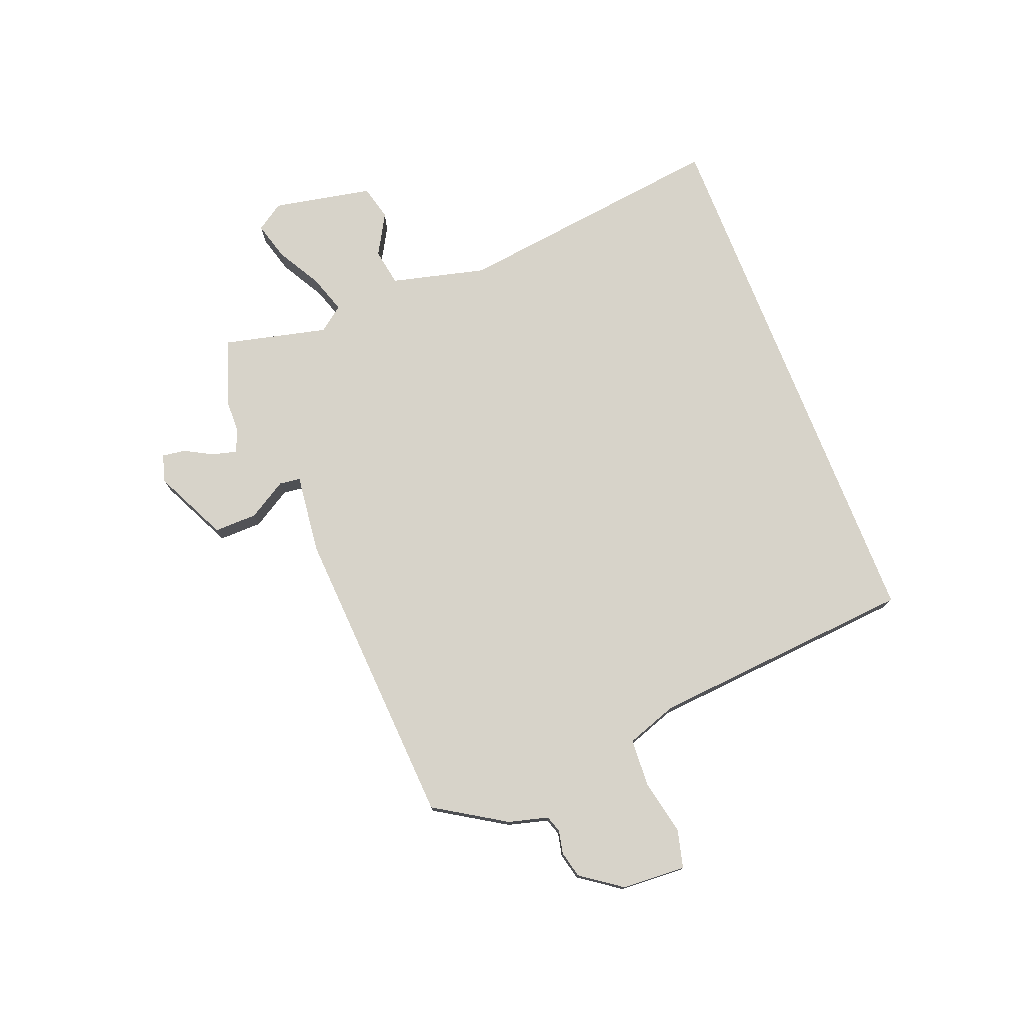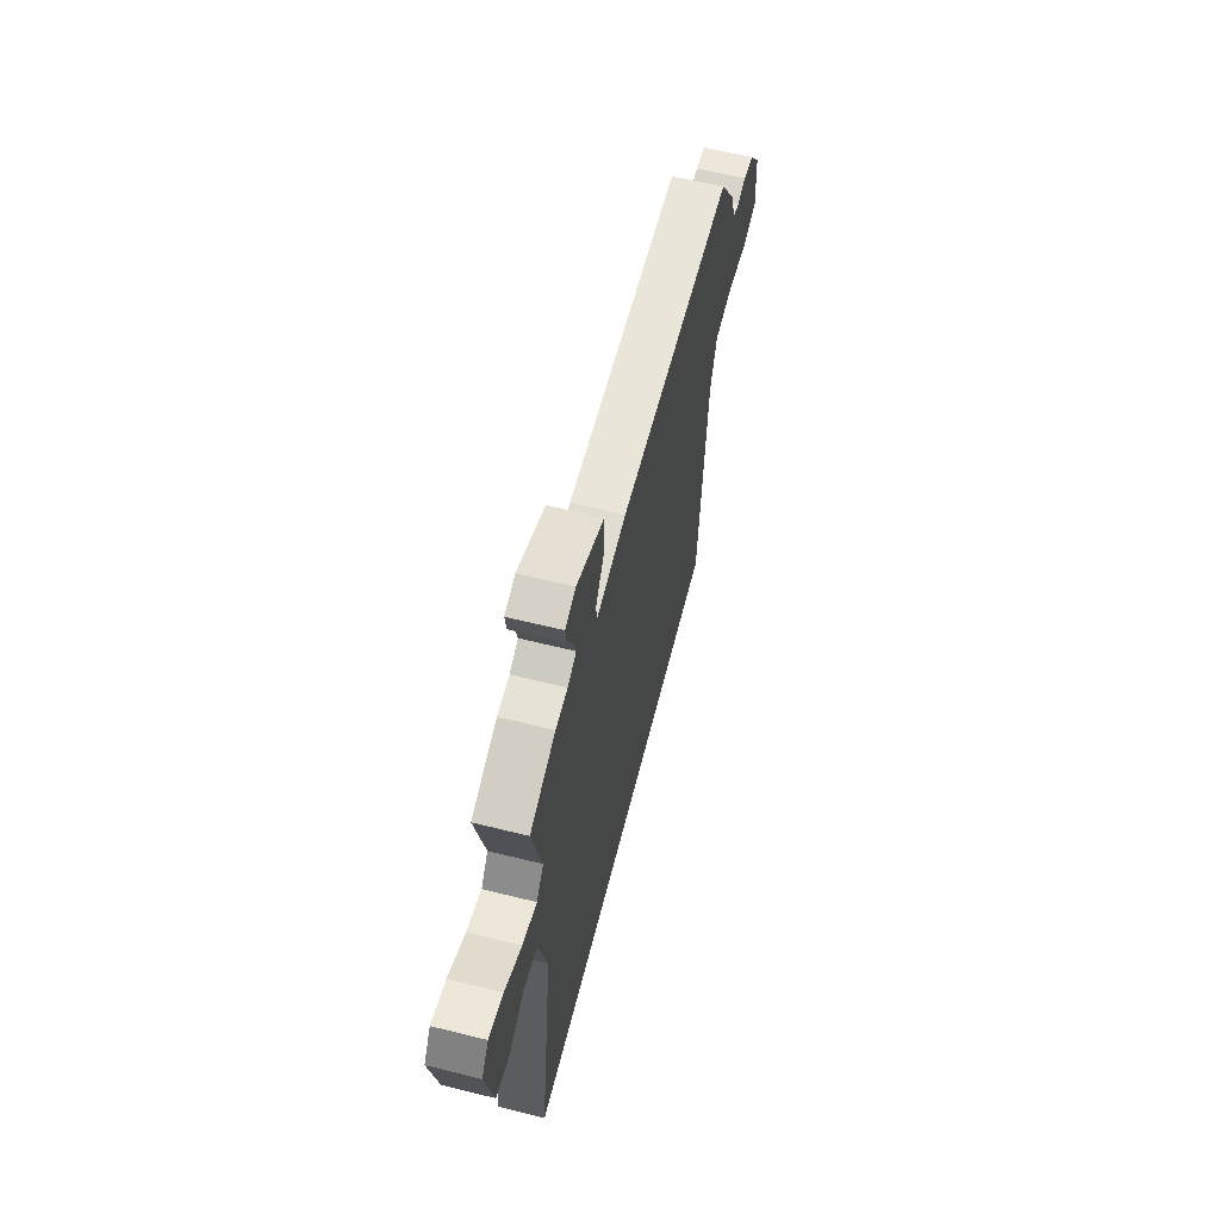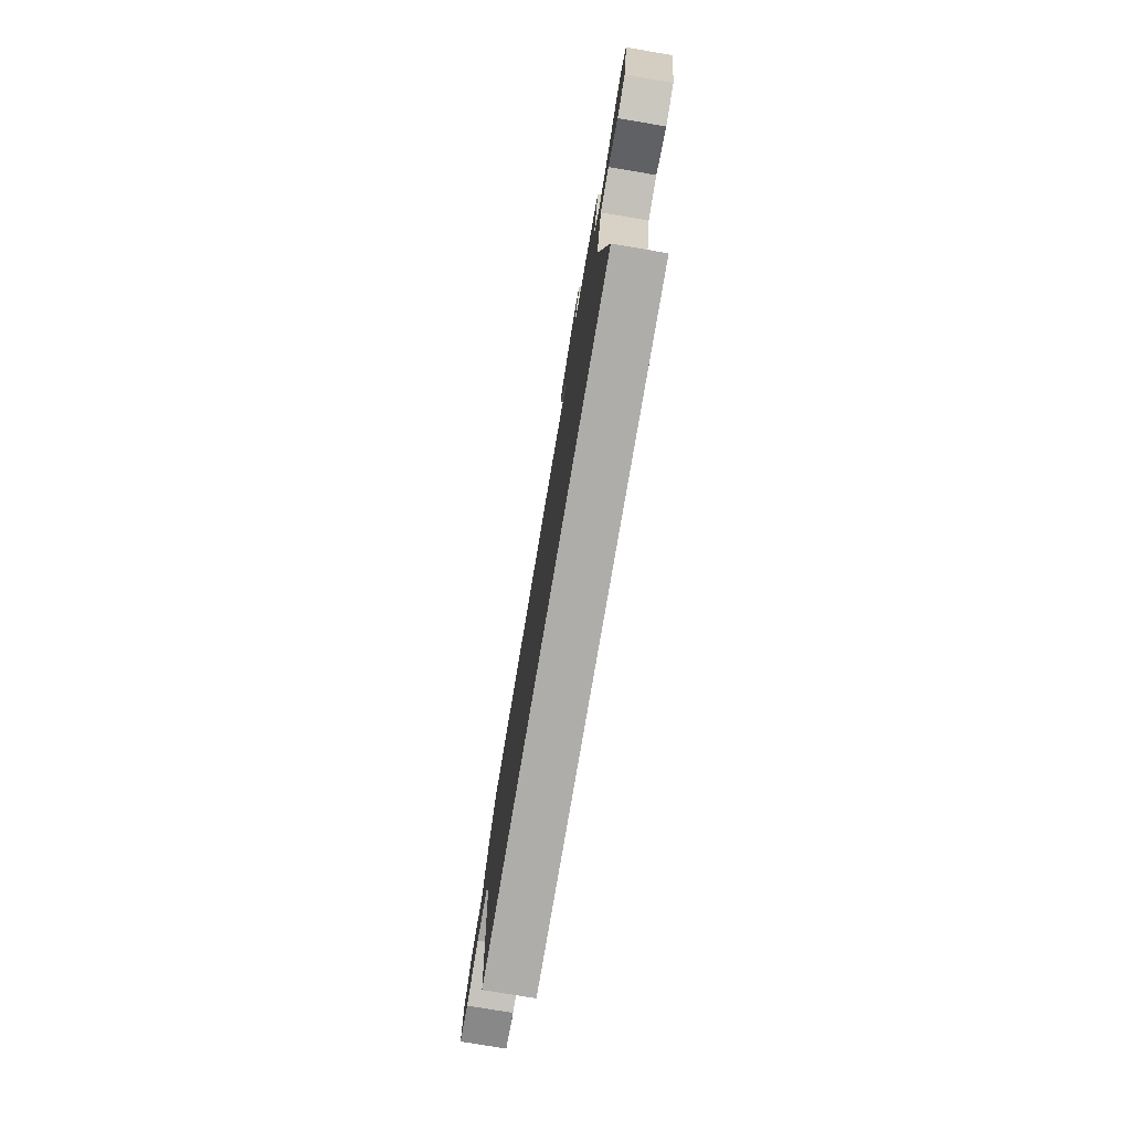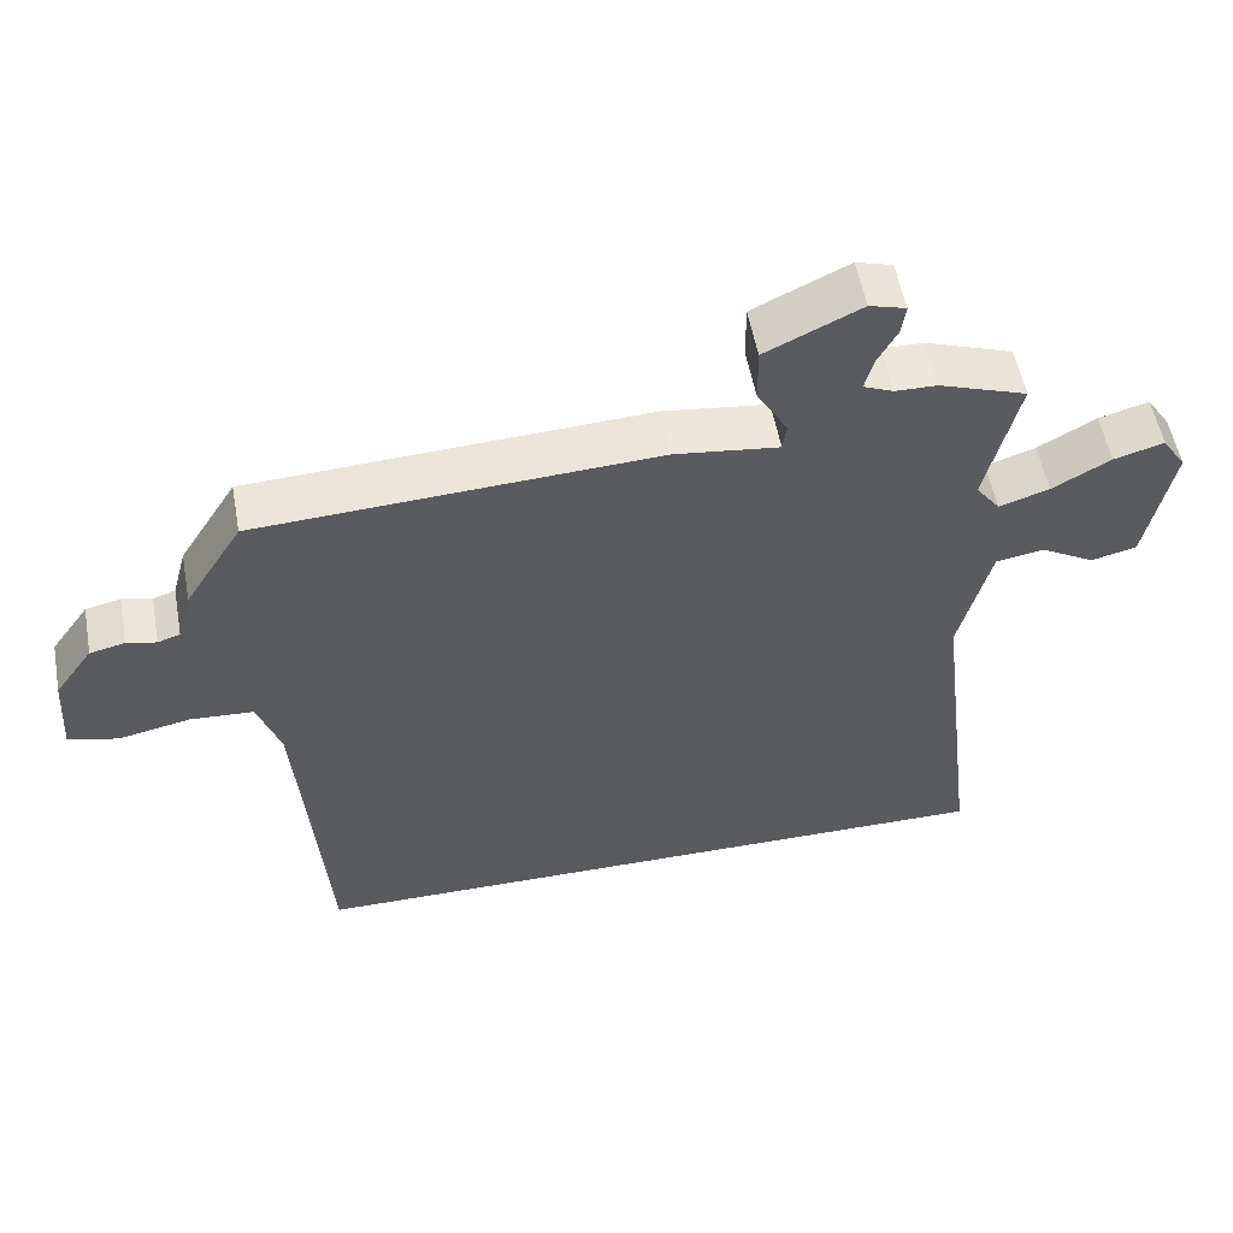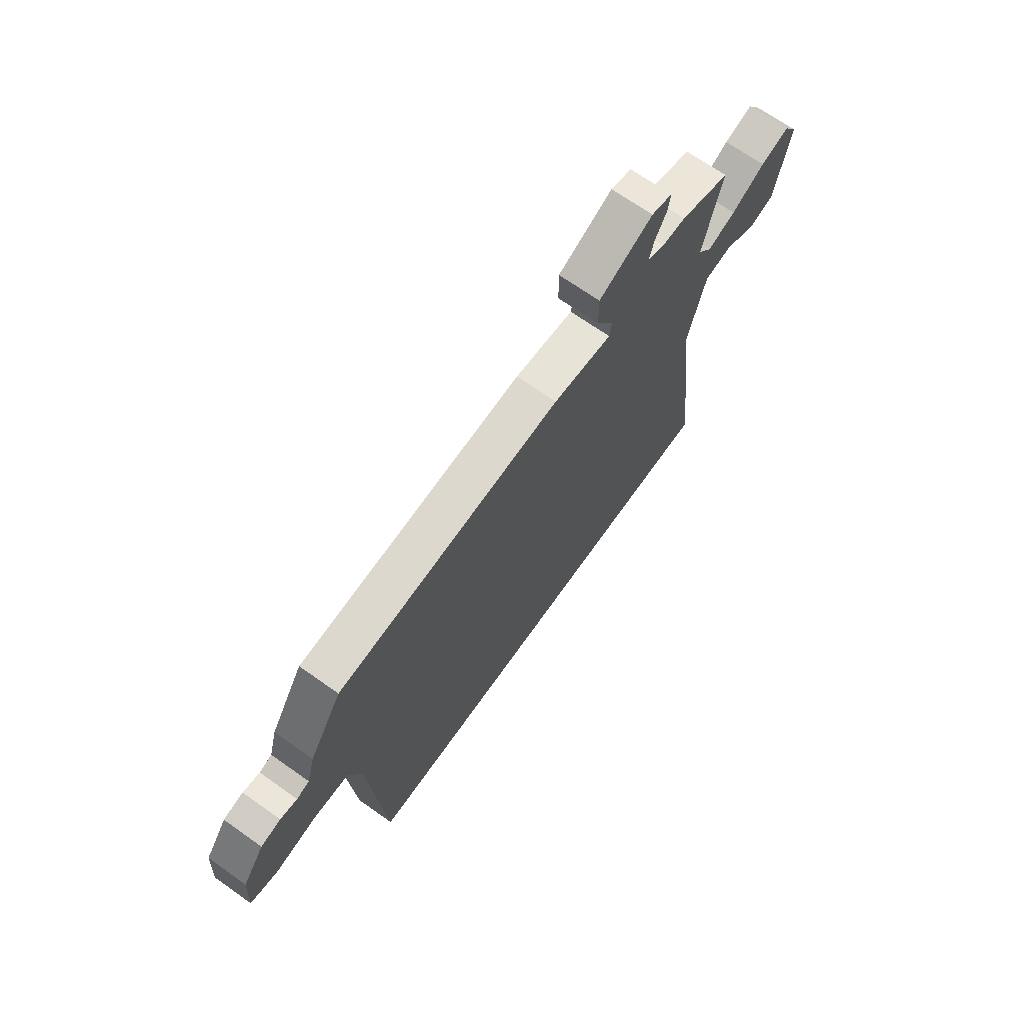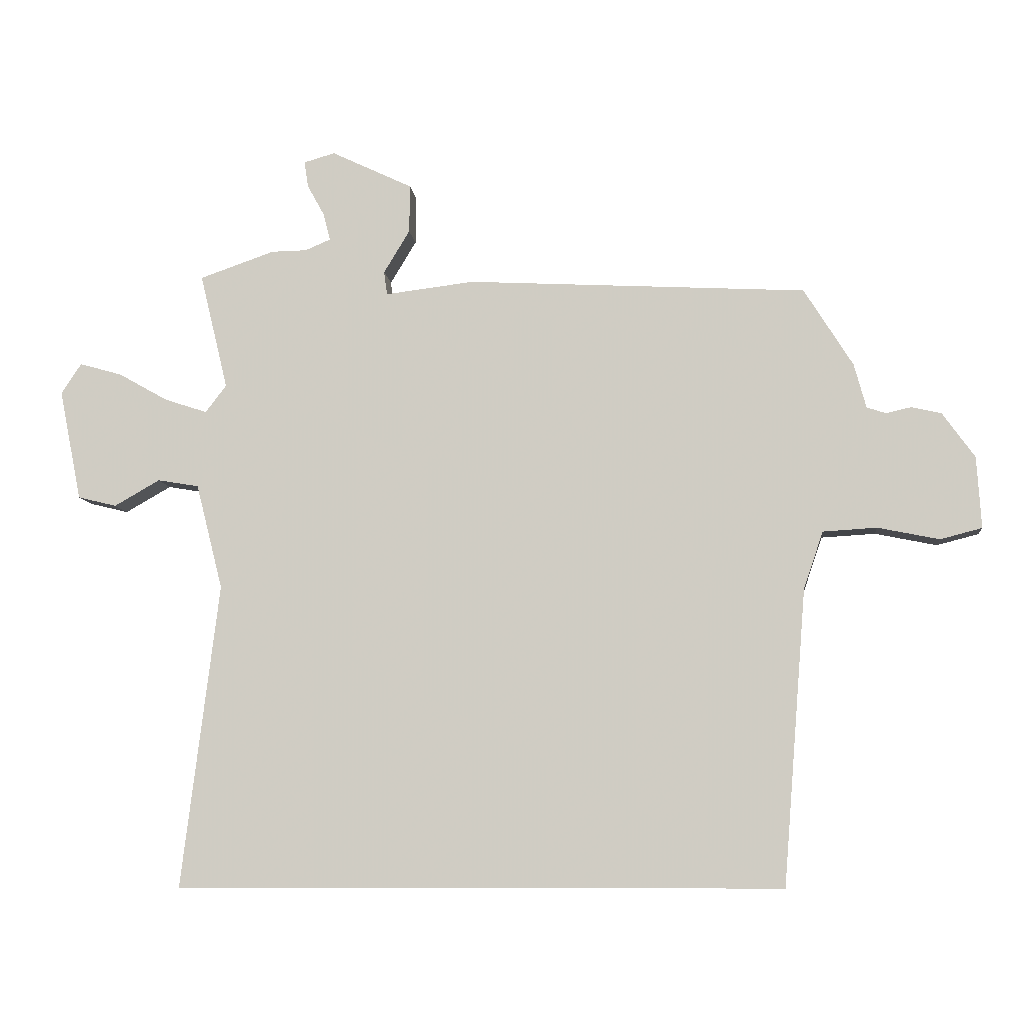
<metadata>
{"format":"obj","ext":"obj","renderer":"f3d","projection":"perspective","resolution":1024,"background":"white","views":[{"elev":76.3,"azim":68.5,"up":"+Y"},{"elev":61.8,"azim":-75.8,"up":"+Z"},{"elev":-77.3,"azim":-99.6,"up":"+Z"},{"elev":54.5,"azim":169.6,"up":"+Z"},{"elev":69.1,"azim":125.3,"up":"+Z"},{"elev":-8.5,"azim":6.2,"up":"+Z"}]}
</metadata>
<code>
v 0.426 0.07 -0.5
v -0.532 0.07 -0.5
v -0.473 0.07 -0.02
v -0.515 0.07 0.146
v -0.58 0.07 0.157
v -0.652 0.07 0.116
v -0.713 0.07 0.131
v -0.748 0.07 0.306
v -0.716 0.07 0.354
v -0.649 0.07 0.335
v -0.571 0.07 0.291
v -0.504 0.07 0.269
v -0.471 0.07 0.312
v -0.515 0.07 0.495
v -0.397 0.07 0.536
v -0.341 0.07 0.537
v -0.301 0.07 0.554
v -0.312 0.07 0.597
v -0.339 0.07 0.646
v -0.345 0.07 0.687
v -0.296 0.07 0.701
v -0.168 0.07 0.64
v -0.169 0.07 0.564
v -0.21 0.07 0.496
v -0.205 0.07 0.459
v -0.065 0.07 0.476
v 0.471 0.07 0.447
v 0.548 0.07 0.324
v 0.567 0.07 0.254
v 0.597 0.07 0.244
v 0.637 0.07 0.253
v 0.684 0.07 0.242
v 0.735 0.07 0.171
v 0.742 0.07 0.058
v 0.676 0.07 0.041
v 0.579 0.07 0.061
v 0.494 0.07 0.056
v 0.463 0.07 -0.034
v 0.426 0 -0.5
v -0.532 0 -0.5
v -0.473 0 -0.02
v -0.515 0 0.146
v -0.58 0 0.157
v -0.652 0 0.116
v -0.713 0 0.131
v -0.748 0 0.306
v -0.716 0 0.354
v -0.649 0 0.335
v -0.571 0 0.291
v -0.504 0 0.269
v -0.471 0 0.312
v -0.515 0 0.495
v -0.397 0 0.536
v -0.341 0 0.537
v -0.301 0 0.554
v -0.312 0 0.597
v -0.339 0 0.646
v -0.345 0 0.687
v -0.296 0 0.701
v -0.168 0 0.64
v -0.169 0 0.564
v -0.21 0 0.496
v -0.205 0 0.459
v -0.065 0 0.476
v 0.471 0 0.447
v 0.548 0 0.324
v 0.567 0 0.254
v 0.597 0 0.244
v 0.637 0 0.253
v 0.684 0 0.242
v 0.735 0 0.171
v 0.742 0 0.058
v 0.676 0 0.041
v 0.579 0 0.061
v 0.494 0 0.056
v 0.463 0 -0.034
f 33 34 35 36
f 33 36 37
f 30 31 32 33
f 29 30 33 37
f 28 29 37
f 25 26 27 28
f 25 28 37 38
f 21 22 23 24
f 21 24 25
f 18 19 20 21
f 17 18 21 25
f 16 17 25
f 13 14 15 16
f 13 16 25 38
f 8 9 10 11
f 8 11 12
f 5 6 7 8
f 4 5 8 12
f 3 4 12 13
f 1 2 3
f 1 3 13 38
f 74 73 72 71
f 75 74 71
f 71 70 69 68
f 75 71 68 67
f 75 67 66
f 66 65 64 63
f 76 75 66 63
f 62 61 60 59
f 63 62 59
f 59 58 57 56
f 63 59 56 55
f 63 55 54
f 54 53 52 51
f 76 63 54 51
f 49 48 47 46
f 50 49 46
f 46 45 44 43
f 50 46 43 42
f 51 50 42 41
f 41 40 39
f 76 51 41 39
f 1 39 40 2
f 2 40 41 3
f 3 41 42 4
f 4 42 43 5
f 5 43 44 6
f 6 44 45 7
f 7 45 46 8
f 8 46 47 9
f 9 47 48 10
f 10 48 49 11
f 11 49 50 12
f 12 50 51 13
f 13 51 52 14
f 14 52 53 15
f 15 53 54 16
f 16 54 55 17
f 17 55 56 18
f 18 56 57 19
f 19 57 58 20
f 20 58 59 21
f 21 59 60 22
f 22 60 61 23
f 23 61 62 24
f 24 62 63 25
f 25 63 64 26
f 26 64 65 27
f 27 65 66 28
f 28 66 67 29
f 29 67 68 30
f 30 68 69 31
f 31 69 70 32
f 32 70 71 33
f 33 71 72 34
f 34 72 73 35
f 35 73 74 36
f 36 74 75 37
f 37 75 76 38
f 38 76 39 1

</code>
